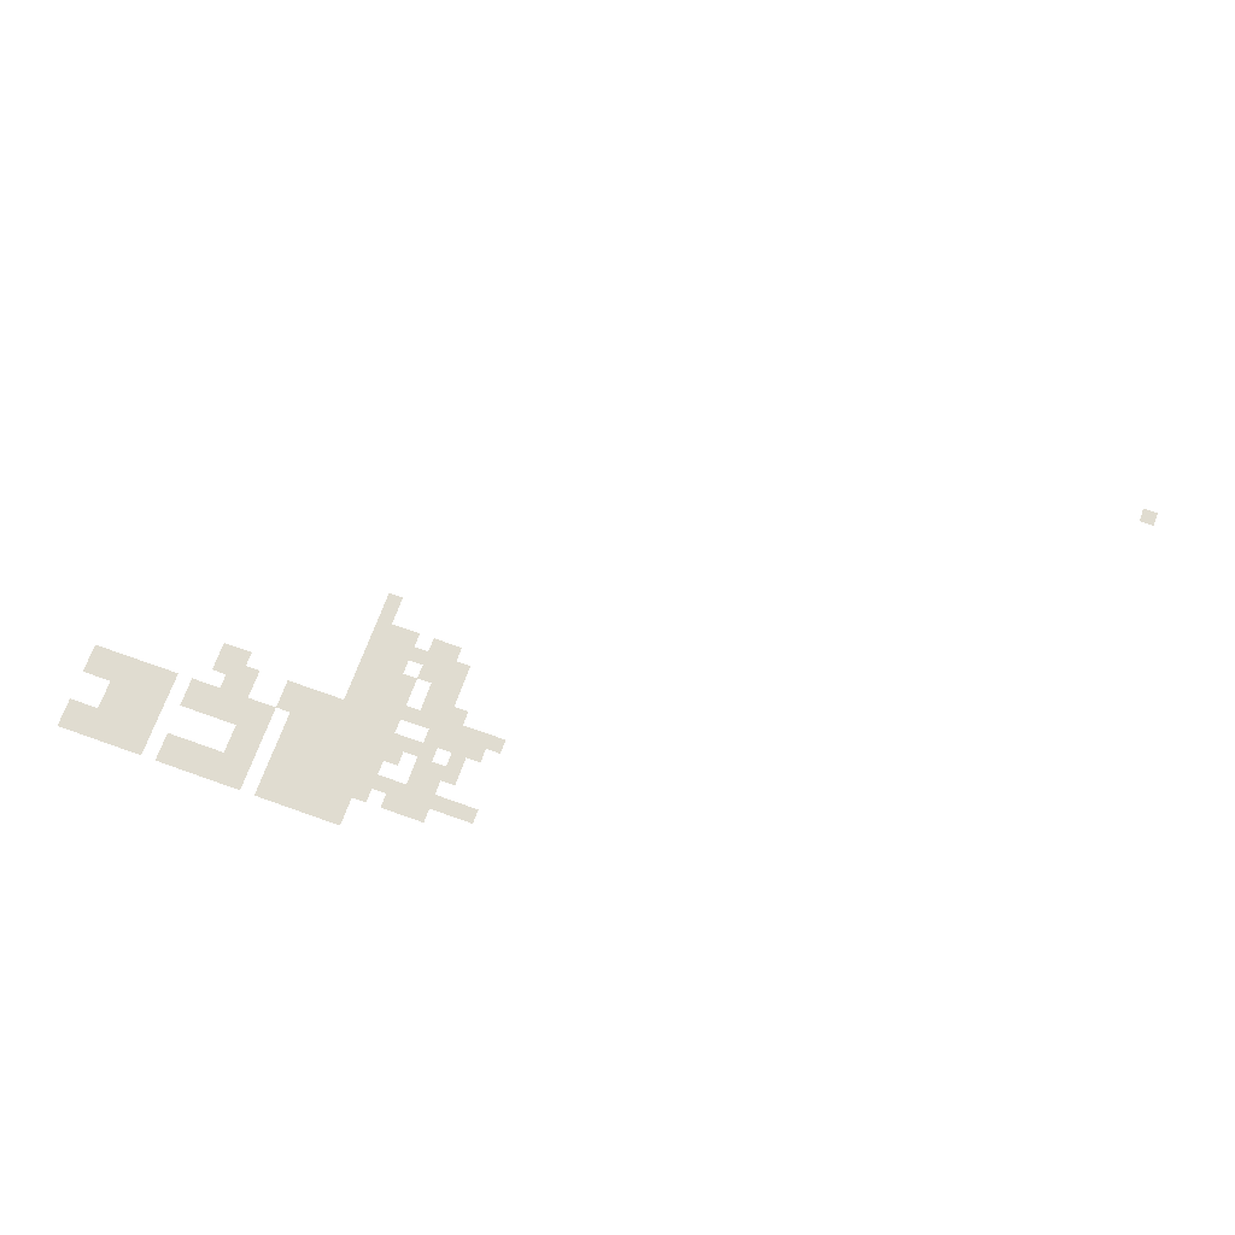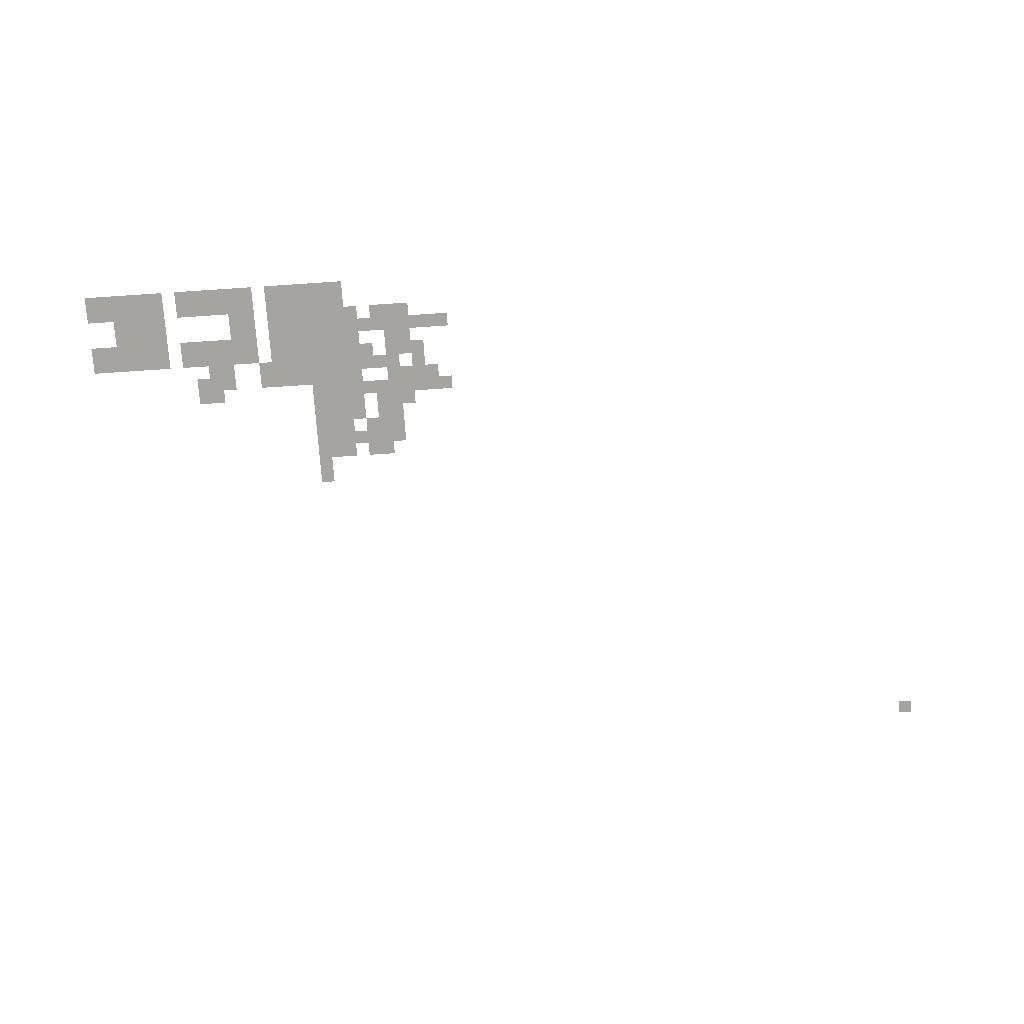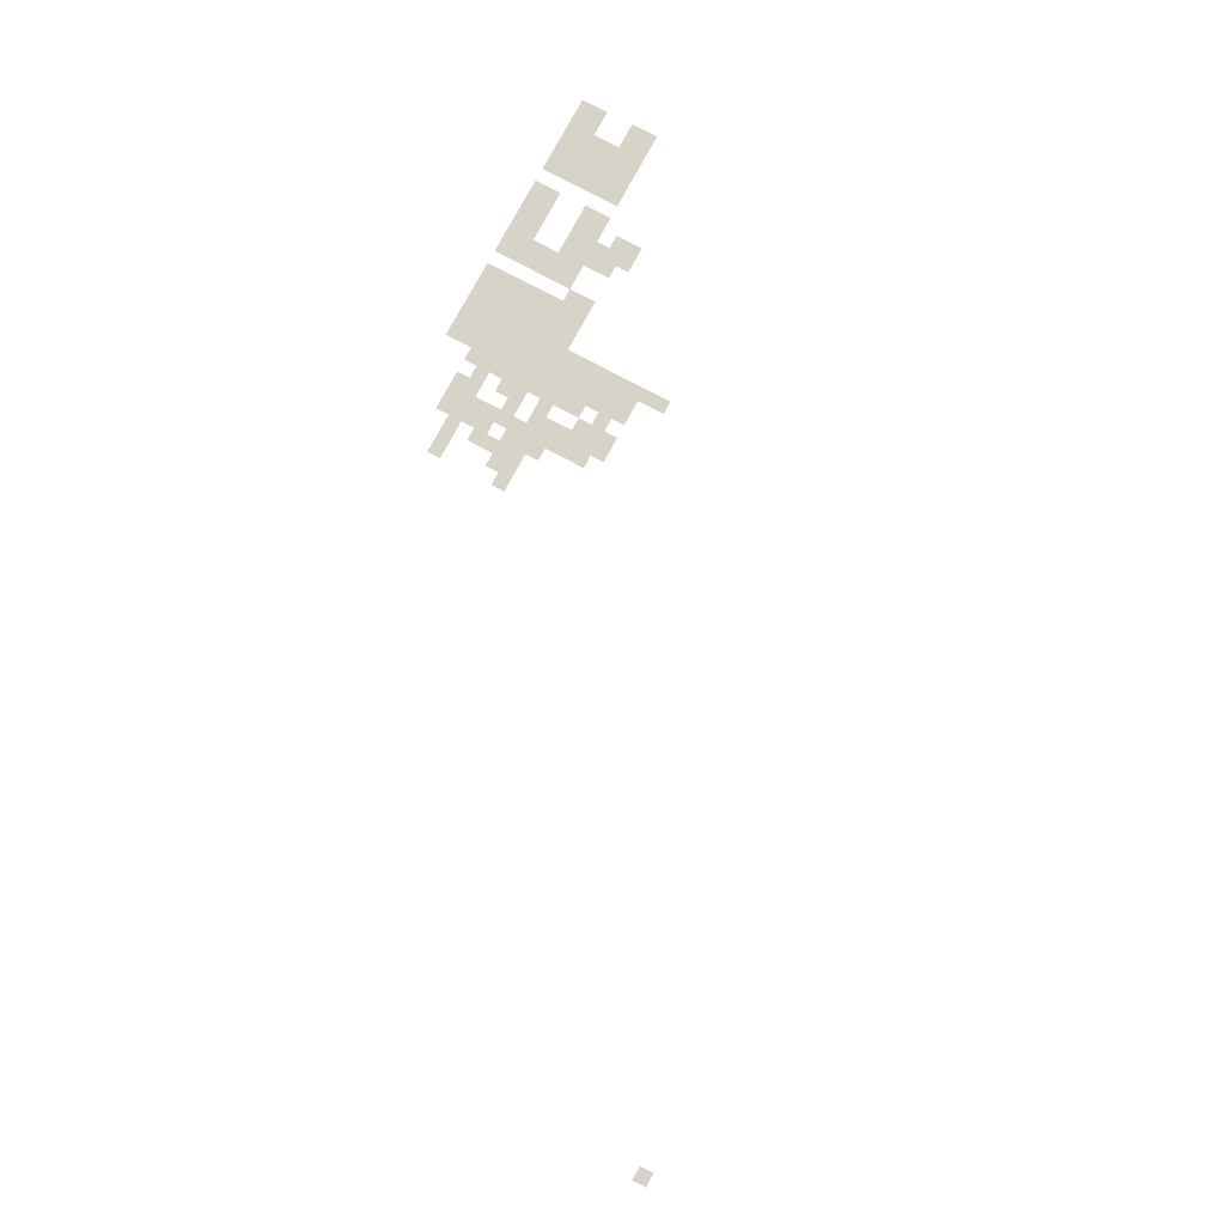
<metadata>
{"format":"obj","ext":"obj","renderer":"f3d","projection":"perspective","resolution":1024,"background":"white","views":[{"elev":69.6,"azim":19.7,"up":"+Z"},{"elev":-73.4,"azim":3.8,"up":"+Z"},{"elev":77.1,"azim":118.1,"up":"+Z"}]}
</metadata>
<code>
v -5 -8 0
v -6 -8 0
v -6 -7 0
v -5 -7 0
v -51 -31 0
v -52 -31 0
v -52 -30 0
v -51 -30 0
v -51 -32 0
v -52 -32 0
v -52 -31 0
v -51 -31 0
v -46 -33 0
v -47 -33 0
v -47 -32 0
v -46 -32 0
v -47 -33 0
v -48 -33 0
v -48 -32 0
v -47 -32 0
v -49 -33 0
v -50 -33 0
v -50 -32 0
v -49 -32 0
v -50 -33 0
v -51 -33 0
v -51 -32 0
v -50 -32 0
v -51 -33 0
v -52 -33 0
v -52 -32 0
v -51 -32 0
v -45 -34 0
v -46 -34 0
v -46 -33 0
v -45 -33 0
v -46 -34 0
v -47 -34 0
v -47 -33 0
v -46 -33 0
v -47 -34 0
v -48 -34 0
v -48 -33 0
v -47 -33 0
v -48 -34 0
v -49 -34 0
v -49 -33 0
v -48 -33 0
v -49 -34 0
v -50 -34 0
v -50 -33 0
v -49 -33 0
v -50 -34 0
v -51 -34 0
v -51 -33 0
v -50 -33 0
v -51 -34 0
v -52 -34 0
v -52 -33 0
v -51 -33 0
v -45 -35 0
v -46 -35 0
v -46 -34 0
v -45 -34 0
v -46 -35 0
v -47 -35 0
v -47 -34 0
v -46 -34 0
v -47 -35 0
v -48 -35 0
v -48 -34 0
v -47 -34 0
v -49 -35 0
v -50 -35 0
v -50 -34 0
v -49 -34 0
v -50 -35 0
v -51 -35 0
v -51 -34 0
v -50 -34 0
v -51 -35 0
v -52 -35 0
v -52 -34 0
v -51 -34 0
v -45 -36 0
v -46 -36 0
v -46 -35 0
v -45 -35 0
v -46 -36 0
v -47 -36 0
v -47 -35 0
v -46 -35 0
v -48 -36 0
v -49 -36 0
v -49 -35 0
v -48 -35 0
v -49 -36 0
v -50 -36 0
v -50 -35 0
v -49 -35 0
v -50 -36 0
v -51 -36 0
v -51 -35 0
v -50 -35 0
v -51 -36 0
v -52 -36 0
v -52 -35 0
v -51 -35 0
v -44 -37 0
v -45 -37 0
v -45 -36 0
v -44 -36 0
v -45 -37 0
v -46 -37 0
v -46 -36 0
v -45 -36 0
v -46 -37 0
v -47 -37 0
v -47 -36 0
v -46 -36 0
v -48 -37 0
v -49 -37 0
v -49 -36 0
v -48 -36 0
v -49 -37 0
v -50 -37 0
v -50 -36 0
v -49 -36 0
v -50 -37 0
v -51 -37 0
v -51 -36 0
v -50 -36 0
v -51 -37 0
v -52 -37 0
v -52 -36 0
v -51 -36 0
v -41 -38 0
v -42 -38 0
v -42 -37 0
v -41 -37 0
v -42 -38 0
v -43 -38 0
v -43 -37 0
v -42 -37 0
v -43 -38 0
v -44 -38 0
v -44 -37 0
v -43 -37 0
v -44 -38 0
v -45 -38 0
v -45 -37 0
v -44 -37 0
v -45 -38 0
v -46 -38 0
v -46 -37 0
v -45 -37 0
v -46 -38 0
v -47 -38 0
v -47 -37 0
v -46 -37 0
v -47 -38 0
v -48 -38 0
v -48 -37 0
v -47 -37 0
v -48 -38 0
v -49 -38 0
v -49 -37 0
v -48 -37 0
v -49 -38 0
v -50 -38 0
v -50 -37 0
v -49 -37 0
v -50 -38 0
v -51 -38 0
v -51 -37 0
v -50 -37 0
v -51 -38 0
v -52 -38 0
v -52 -37 0
v -51 -37 0
v -59 -38 0
v -60 -38 0
v -60 -37 0
v -59 -37 0
v -60 -38 0
v -61 -38 0
v -61 -37 0
v -60 -37 0
v -42 -39 0
v -43 -39 0
v -43 -38 0
v -42 -38 0
v -43 -39 0
v -44 -39 0
v -44 -38 0
v -43 -38 0
v -44 -39 0
v -45 -39 0
v -45 -38 0
v -44 -38 0
v -45 -39 0
v -46 -39 0
v -46 -38 0
v -45 -38 0
v -48 -39 0
v -49 -39 0
v -49 -38 0
v -48 -38 0
v -49 -39 0
v -50 -39 0
v -50 -38 0
v -49 -38 0
v -50 -39 0
v -51 -39 0
v -51 -38 0
v -50 -38 0
v -51 -39 0
v -52 -39 0
v -52 -38 0
v -51 -38 0
v -52 -39 0
v -53 -39 0
v -53 -38 0
v -52 -38 0
v -53 -39 0
v -54 -39 0
v -54 -38 0
v -53 -38 0
v -54 -39 0
v -55 -39 0
v -55 -38 0
v -54 -38 0
v -55 -39 0
v -56 -39 0
v -56 -38 0
v -55 -38 0
v -58 -39 0
v -59 -39 0
v -59 -38 0
v -58 -38 0
v -59 -39 0
v -60 -39 0
v -60 -38 0
v -59 -38 0
v -60 -39 0
v -61 -39 0
v -61 -38 0
v -60 -38 0
v -43 -40 0
v -44 -40 0
v -44 -39 0
v -43 -39 0
v -45 -40 0
v -46 -40 0
v -46 -39 0
v -45 -39 0
v -46 -40 0
v -47 -40 0
v -47 -39 0
v -46 -39 0
v -47 -40 0
v -48 -40 0
v -48 -39 0
v -47 -39 0
v -48 -40 0
v -49 -40 0
v -49 -39 0
v -48 -39 0
v -49 -40 0
v -50 -40 0
v -50 -39 0
v -49 -39 0
v -50 -40 0
v -51 -40 0
v -51 -39 0
v -50 -39 0
v -51 -40 0
v -52 -40 0
v -52 -39 0
v -51 -39 0
v -52 -40 0
v -53 -40 0
v -53 -39 0
v -52 -39 0
v -53 -40 0
v -54 -40 0
v -54 -39 0
v -53 -39 0
v -54 -40 0
v -55 -40 0
v -55 -39 0
v -54 -39 0
v -55 -40 0
v -56 -40 0
v -56 -39 0
v -55 -39 0
v -58 -40 0
v -59 -40 0
v -59 -39 0
v -58 -39 0
v -59 -40 0
v -60 -40 0
v -60 -39 0
v -59 -39 0
v -43 -41 0
v -44 -41 0
v -44 -40 0
v -43 -40 0
v -44 -41 0
v -45 -41 0
v -45 -40 0
v -44 -40 0
v -45 -41 0
v -46 -41 0
v -46 -40 0
v -45 -40 0
v -47 -41 0
v -48 -41 0
v -48 -40 0
v -47 -40 0
v -48 -41 0
v -49 -41 0
v -49 -40 0
v -48 -40 0
v -49 -41 0
v -50 -41 0
v -50 -40 0
v -49 -40 0
v -50 -41 0
v -51 -41 0
v -51 -40 0
v -50 -40 0
v -51 -41 0
v -52 -41 0
v -52 -40 0
v -51 -40 0
v -52 -41 0
v -53 -41 0
v -53 -40 0
v -52 -40 0
v -53 -41 0
v -54 -41 0
v -54 -40 0
v -53 -40 0
v -54 -41 0
v -55 -41 0
v -55 -40 0
v -54 -40 0
v -56 -41 0
v -57 -41 0
v -57 -40 0
v -56 -40 0
v -57 -41 0
v -58 -41 0
v -58 -40 0
v -57 -40 0
v -58 -41 0
v -59 -41 0
v -59 -40 0
v -58 -40 0
v -59 -41 0
v -60 -41 0
v -60 -40 0
v -59 -40 0
v -60 -41 0
v -61 -41 0
v -61 -40 0
v -60 -40 0
v -61 -41 0
v -62 -41 0
v -62 -40 0
v -61 -40 0
v -63 -41 0
v -64 -41 0
v -64 -40 0
v -63 -40 0
v -64 -41 0
v -65 -41 0
v -65 -40 0
v -64 -40 0
v -65 -41 0
v -66 -41 0
v -66 -40 0
v -65 -40 0
v -66 -41 0
v -67 -41 0
v -67 -40 0
v -66 -40 0
v -67 -41 0
v -68 -41 0
v -68 -40 0
v -67 -40 0
v -68 -41 0
v -69 -41 0
v -69 -40 0
v -68 -40 0
v -44 -42 0
v -45 -42 0
v -45 -41 0
v -44 -41 0
v -45 -42 0
v -46 -42 0
v -46 -41 0
v -45 -41 0
v -48 -42 0
v -49 -42 0
v -49 -41 0
v -48 -41 0
v -49 -42 0
v -50 -42 0
v -50 -41 0
v -49 -41 0
v -50 -42 0
v -51 -42 0
v -51 -41 0
v -50 -41 0
v -51 -42 0
v -52 -42 0
v -52 -41 0
v -51 -41 0
v -52 -42 0
v -53 -42 0
v -53 -41 0
v -52 -41 0
v -53 -42 0
v -54 -42 0
v -54 -41 0
v -53 -41 0
v -54 -42 0
v -55 -42 0
v -55 -41 0
v -54 -41 0
v -56 -42 0
v -57 -42 0
v -57 -41 0
v -56 -41 0
v -57 -42 0
v -58 -42 0
v -58 -41 0
v -57 -41 0
v -58 -42 0
v -59 -42 0
v -59 -41 0
v -58 -41 0
v -59 -42 0
v -60 -42 0
v -60 -41 0
v -59 -41 0
v -60 -42 0
v -61 -42 0
v -61 -41 0
v -60 -41 0
v -61 -42 0
v -62 -42 0
v -62 -41 0
v -61 -41 0
v -63 -42 0
v -64 -42 0
v -64 -41 0
v -63 -41 0
v -64 -42 0
v -65 -42 0
v -65 -41 0
v -64 -41 0
v -65 -42 0
v -66 -42 0
v -66 -41 0
v -65 -41 0
v -66 -42 0
v -67 -42 0
v -67 -41 0
v -66 -41 0
v -67 -42 0
v -68 -42 0
v -68 -41 0
v -67 -41 0
v -68 -42 0
v -69 -42 0
v -69 -41 0
v -68 -41 0
v -41 -43 0
v -42 -43 0
v -42 -42 0
v -41 -42 0
v -42 -43 0
v -43 -43 0
v -43 -42 0
v -42 -42 0
v -43 -43 0
v -44 -43 0
v -44 -42 0
v -43 -42 0
v -44 -43 0
v -45 -43 0
v -45 -42 0
v -44 -42 0
v -45 -43 0
v -46 -43 0
v -46 -42 0
v -45 -42 0
v -46 -43 0
v -47 -43 0
v -47 -42 0
v -46 -42 0
v -47 -43 0
v -48 -43 0
v -48 -42 0
v -47 -42 0
v -48 -43 0
v -49 -43 0
v -49 -42 0
v -48 -42 0
v -49 -43 0
v -50 -43 0
v -50 -42 0
v -49 -42 0
v -50 -43 0
v -51 -43 0
v -51 -42 0
v -50 -42 0
v -51 -43 0
v -52 -43 0
v -52 -42 0
v -51 -42 0
v -52 -43 0
v -53 -43 0
v -53 -42 0
v -52 -42 0
v -53 -43 0
v -54 -43 0
v -54 -42 0
v -53 -42 0
v -54 -43 0
v -55 -43 0
v -55 -42 0
v -54 -42 0
v -56 -43 0
v -57 -43 0
v -57 -42 0
v -56 -42 0
v -57 -43 0
v -58 -43 0
v -58 -42 0
v -57 -42 0
v -63 -43 0
v -64 -43 0
v -64 -42 0
v -63 -42 0
v -64 -43 0
v -65 -43 0
v -65 -42 0
v -64 -42 0
v -65 -43 0
v -66 -43 0
v -66 -42 0
v -65 -42 0
v -66 -43 0
v -67 -43 0
v -67 -42 0
v -66 -42 0
v -44 -44 0
v -45 -44 0
v -45 -43 0
v -44 -43 0
v -45 -44 0
v -46 -44 0
v -46 -43 0
v -45 -43 0
v -46 -44 0
v -47 -44 0
v -47 -43 0
v -46 -43 0
v -48 -44 0
v -49 -44 0
v -49 -43 0
v -48 -43 0
v -49 -44 0
v -50 -44 0
v -50 -43 0
v -49 -43 0
v -50 -44 0
v -51 -44 0
v -51 -43 0
v -50 -43 0
v -51 -44 0
v -52 -44 0
v -52 -43 0
v -51 -43 0
v -52 -44 0
v -53 -44 0
v -53 -43 0
v -52 -43 0
v -53 -44 0
v -54 -44 0
v -54 -43 0
v -53 -43 0
v -54 -44 0
v -55 -44 0
v -55 -43 0
v -54 -43 0
v -56 -44 0
v -57 -44 0
v -57 -43 0
v -56 -43 0
v -57 -44 0
v -58 -44 0
v -58 -43 0
v -57 -43 0
v -63 -44 0
v -64 -44 0
v -64 -43 0
v -63 -43 0
v -64 -44 0
v -65 -44 0
v -65 -43 0
v -64 -43 0
v -65 -44 0
v -66 -44 0
v -66 -43 0
v -65 -43 0
v -66 -44 0
v -67 -44 0
v -67 -43 0
v -66 -43 0
v -49 -45 0
v -50 -45 0
v -50 -44 0
v -49 -44 0
v -50 -45 0
v -51 -45 0
v -51 -44 0
v -50 -44 0
v -51 -45 0
v -52 -45 0
v -52 -44 0
v -51 -44 0
v -52 -45 0
v -53 -45 0
v -53 -44 0
v -52 -44 0
v -53 -45 0
v -54 -45 0
v -54 -44 0
v -53 -44 0
v -54 -45 0
v -55 -45 0
v -55 -44 0
v -54 -44 0
v -56 -45 0
v -57 -45 0
v -57 -44 0
v -56 -44 0
v -57 -45 0
v -58 -45 0
v -58 -44 0
v -57 -44 0
v -58 -45 0
v -59 -45 0
v -59 -44 0
v -58 -44 0
v -59 -45 0
v -60 -45 0
v -60 -44 0
v -59 -44 0
v -60 -45 0
v -61 -45 0
v -61 -44 0
v -60 -44 0
v -61 -45 0
v -62 -45 0
v -62 -44 0
v -61 -44 0
v -63 -45 0
v -64 -45 0
v -64 -44 0
v -63 -44 0
v -64 -45 0
v -65 -45 0
v -65 -44 0
v -64 -44 0
v -65 -45 0
v -66 -45 0
v -66 -44 0
v -65 -44 0
v -66 -45 0
v -67 -45 0
v -67 -44 0
v -66 -44 0
v -67 -45 0
v -68 -45 0
v -68 -44 0
v -67 -44 0
v -68 -45 0
v -69 -45 0
v -69 -44 0
v -68 -44 0
v -49 -46 0
v -50 -46 0
v -50 -45 0
v -49 -45 0
v -50 -46 0
v -51 -46 0
v -51 -45 0
v -50 -45 0
v -51 -46 0
v -52 -46 0
v -52 -45 0
v -51 -45 0
v -52 -46 0
v -53 -46 0
v -53 -45 0
v -52 -45 0
v -53 -46 0
v -54 -46 0
v -54 -45 0
v -53 -45 0
v -54 -46 0
v -55 -46 0
v -55 -45 0
v -54 -45 0
v -56 -46 0
v -57 -46 0
v -57 -45 0
v -56 -45 0
v -57 -46 0
v -58 -46 0
v -58 -45 0
v -57 -45 0
v -58 -46 0
v -59 -46 0
v -59 -45 0
v -58 -45 0
v -59 -46 0
v -60 -46 0
v -60 -45 0
v -59 -45 0
v -60 -46 0
v -61 -46 0
v -61 -45 0
v -60 -45 0
v -61 -46 0
v -62 -46 0
v -62 -45 0
v -61 -45 0
v -63 -46 0
v -64 -46 0
v -64 -45 0
v -63 -45 0
v -64 -46 0
v -65 -46 0
v -65 -45 0
v -64 -45 0
v -65 -46 0
v -66 -46 0
v -66 -45 0
v -65 -45 0
v -66 -46 0
v -67 -46 0
v -67 -45 0
v -66 -45 0
v -67 -46 0
v -68 -46 0
v -68 -45 0
v -67 -45 0
v -68 -46 0
v -69 -46 0
v -69 -45 0
v -68 -45 0
g PixelGameTestMap_mesh_0006
f 1 2 3 4
f 5 6 7 8
f 9 10 11 12
f 13 14 15 16
f 17 18 19 20
f 21 22 23 24
f 25 26 27 28
f 29 30 31 32
f 33 34 35 36
f 37 38 39 40
f 41 42 43 44
f 45 46 47 48
f 49 50 51 52
f 53 54 55 56
f 57 58 59 60
f 61 62 63 64
f 65 66 67 68
f 69 70 71 72
f 73 74 75 76
f 77 78 79 80
f 81 82 83 84
f 85 86 87 88
f 89 90 91 92
f 93 94 95 96
f 97 98 99 100
f 101 102 103 104
f 105 106 107 108
f 109 110 111 112
f 113 114 115 116
f 117 118 119 120
f 121 122 123 124
f 125 126 127 128
f 129 130 131 132
f 133 134 135 136
f 137 138 139 140
f 141 142 143 144
f 145 146 147 148
f 149 150 151 152
f 153 154 155 156
f 157 158 159 160
f 161 162 163 164
f 165 166 167 168
f 169 170 171 172
f 173 174 175 176
f 177 178 179 180
f 181 182 183 184
f 185 186 187 188
f 189 190 191 192
f 193 194 195 196
f 197 198 199 200
f 201 202 203 204
f 205 206 207 208
f 209 210 211 212
f 213 214 215 216
f 217 218 219 220
f 221 222 223 224
f 225 226 227 228
f 229 230 231 232
f 233 234 235 236
f 237 238 239 240
f 241 242 243 244
f 245 246 247 248
f 249 250 251 252
f 253 254 255 256
f 257 258 259 260
f 261 262 263 264
f 265 266 267 268
f 269 270 271 272
f 273 274 275 276
f 277 278 279 280
f 281 282 283 284
f 285 286 287 288
f 289 290 291 292
f 293 294 295 296
f 297 298 299 300
f 301 302 303 304
f 305 306 307 308
f 309 310 311 312
f 313 314 315 316
f 317 318 319 320
f 321 322 323 324
f 325 326 327 328
f 329 330 331 332
f 333 334 335 336
f 337 338 339 340
f 341 342 343 344
f 345 346 347 348
f 349 350 351 352
f 353 354 355 356
f 357 358 359 360
f 361 362 363 364
f 365 366 367 368
f 369 370 371 372
f 373 374 375 376
f 377 378 379 380
f 381 382 383 384
f 385 386 387 388
f 389 390 391 392
f 393 394 395 396
f 397 398 399 400
f 401 402 403 404
f 405 406 407 408
f 409 410 411 412
f 413 414 415 416
f 417 418 419 420
f 421 422 423 424
f 425 426 427 428
f 429 430 431 432
f 433 434 435 436
f 437 438 439 440
f 441 442 443 444
f 445 446 447 448
f 449 450 451 452
f 453 454 455 456
f 457 458 459 460
f 461 462 463 464
f 465 466 467 468
f 469 470 471 472
f 473 474 475 476
f 477 478 479 480
f 481 482 483 484
f 485 486 487 488
f 489 490 491 492
f 493 494 495 496
f 497 498 499 500
f 501 502 503 504
f 505 506 507 508
f 509 510 511 512
f 513 514 515 516
f 517 518 519 520
f 521 522 523 524
f 525 526 527 528
f 529 530 531 532
f 533 534 535 536
f 537 538 539 540
f 541 542 543 544
f 545 546 547 548
f 549 550 551 552
f 553 554 555 556
f 557 558 559 560
f 561 562 563 564
f 565 566 567 568
f 569 570 571 572
f 573 574 575 576
f 577 578 579 580
f 581 582 583 584
f 585 586 587 588
f 589 590 591 592
f 593 594 595 596
f 597 598 599 600
f 601 602 603 604
f 605 606 607 608
f 609 610 611 612
f 613 614 615 616
f 617 618 619 620
f 621 622 623 624
f 625 626 627 628
f 629 630 631 632
f 633 634 635 636
f 637 638 639 640
f 641 642 643 644
f 645 646 647 648
f 649 650 651 652
f 653 654 655 656
f 657 658 659 660
f 661 662 663 664
f 665 666 667 668
f 669 670 671 672
f 673 674 675 676
f 677 678 679 680
f 681 682 683 684
f 685 686 687 688
f 689 690 691 692
f 693 694 695 696
f 697 698 699 700
f 701 702 703 704
f 705 706 707 708
f 709 710 711 712
f 713 714 715 716
f 717 718 719 720
f 721 722 723 724
f 725 726 727 728
f 729 730 731 732
f 733 734 735 736
f 737 738 739 740
f 741 742 743 744
f 745 746 747 748
f 749 750 751 752
f 753 754 755 756
f 757 758 759 760
f 761 762 763 764
f 765 766 767 768

</code>
